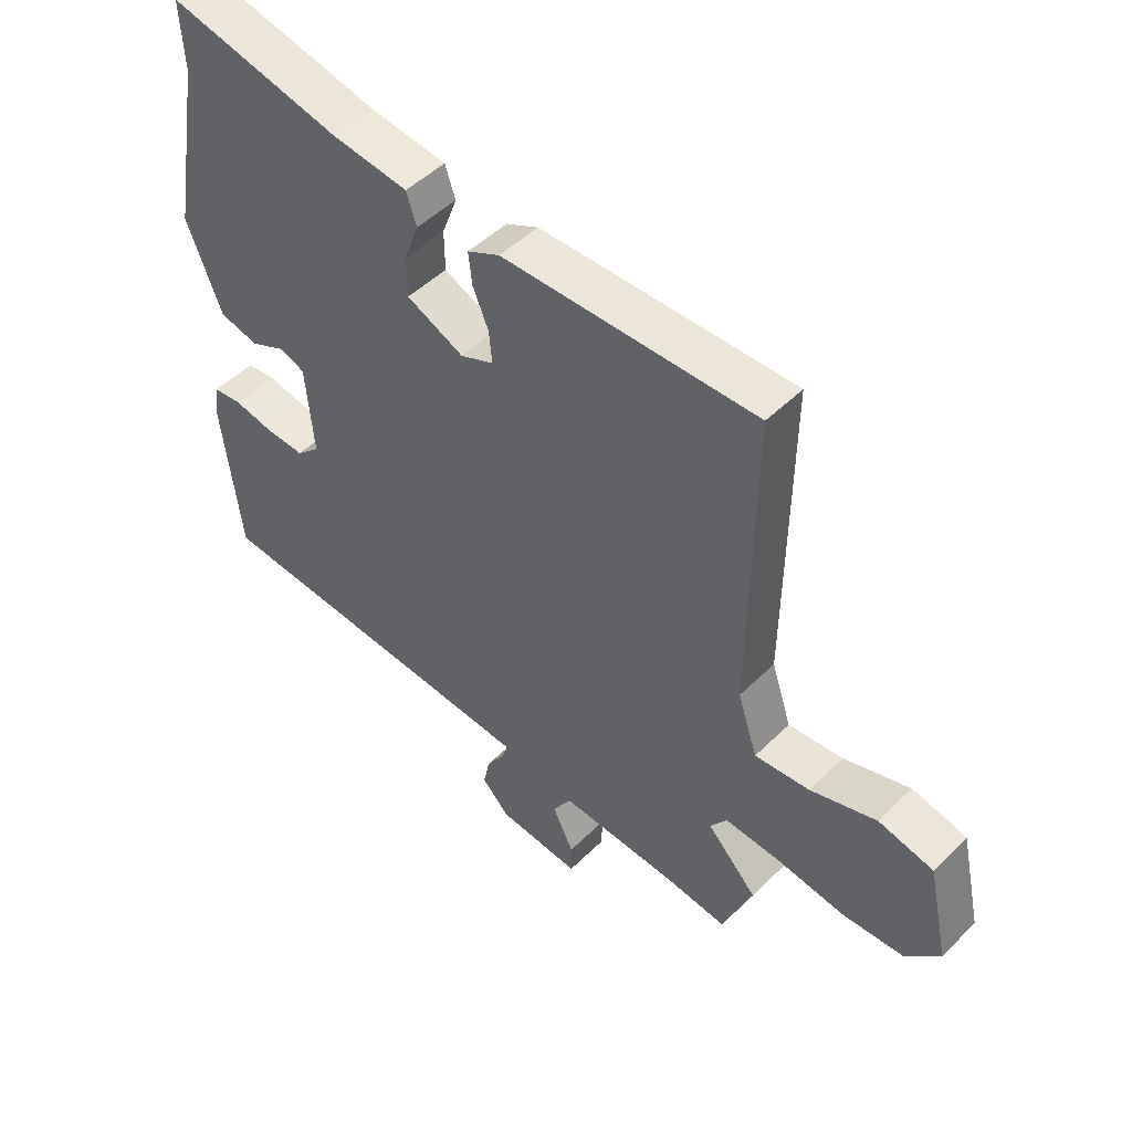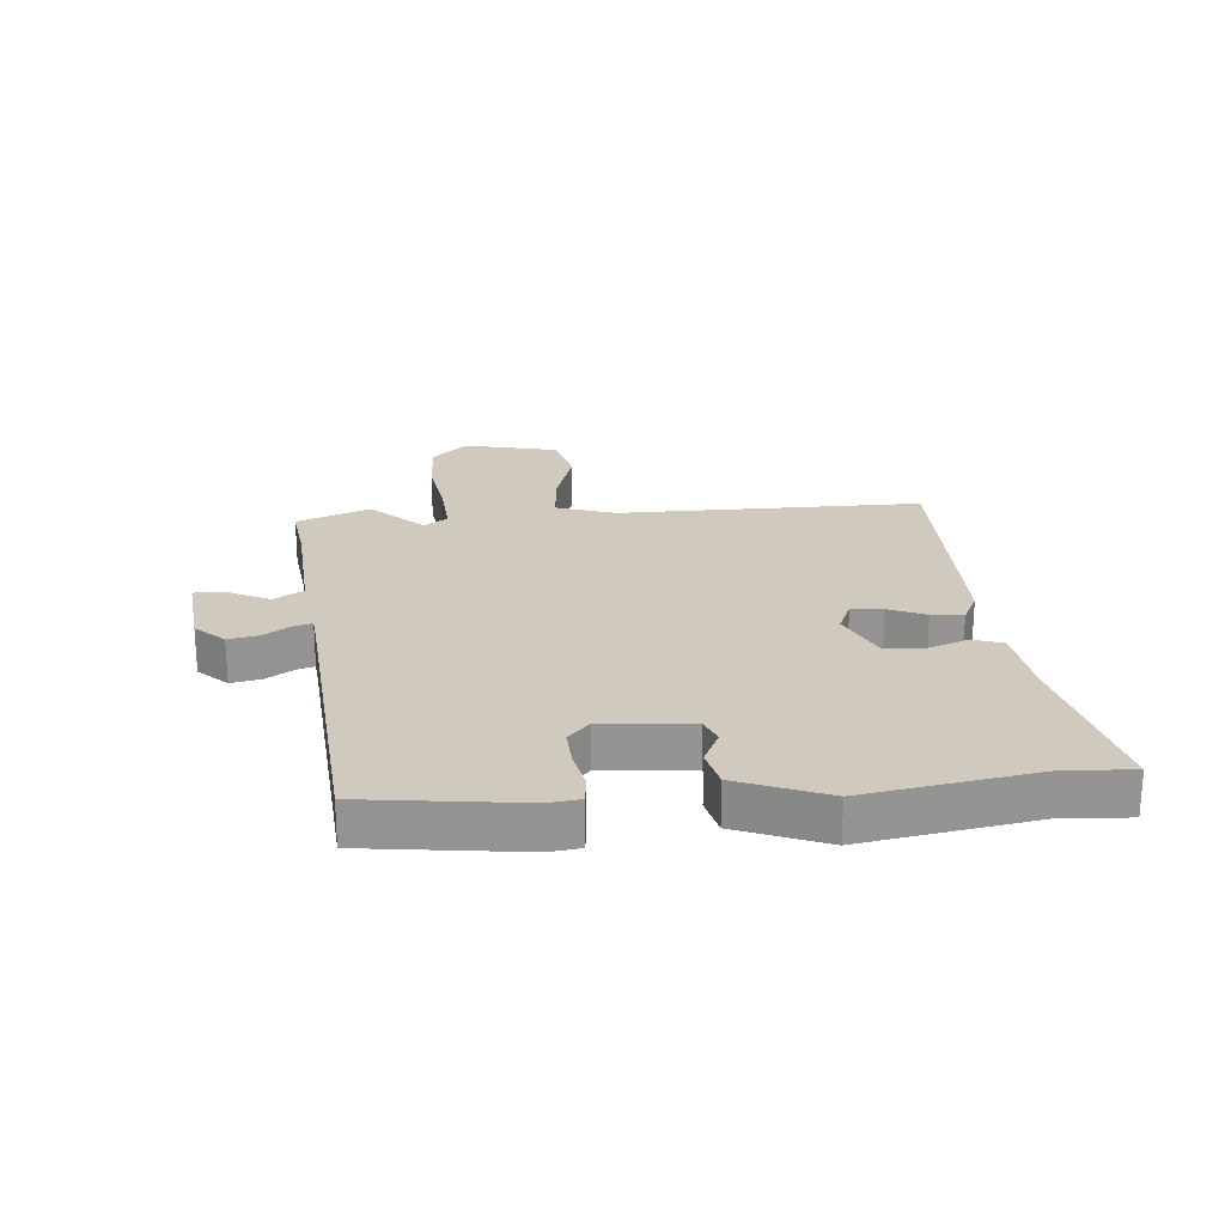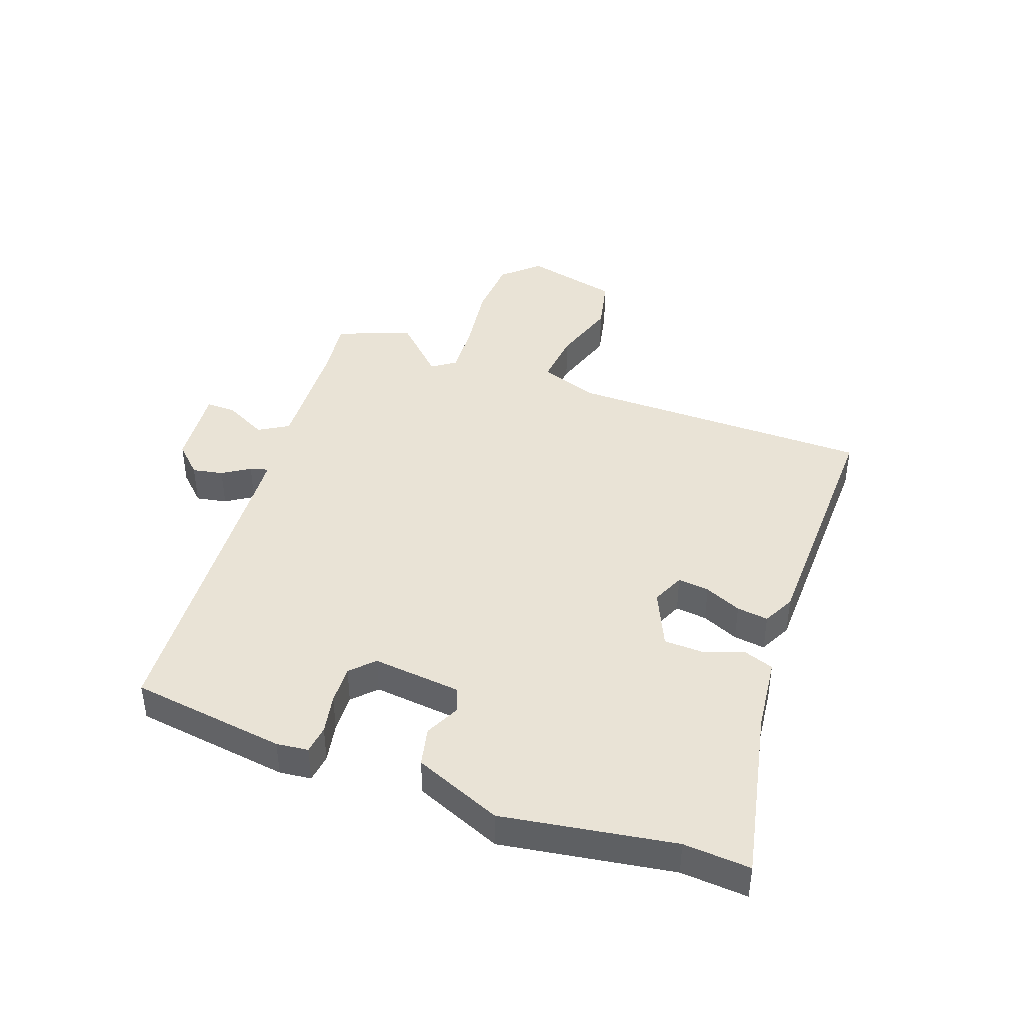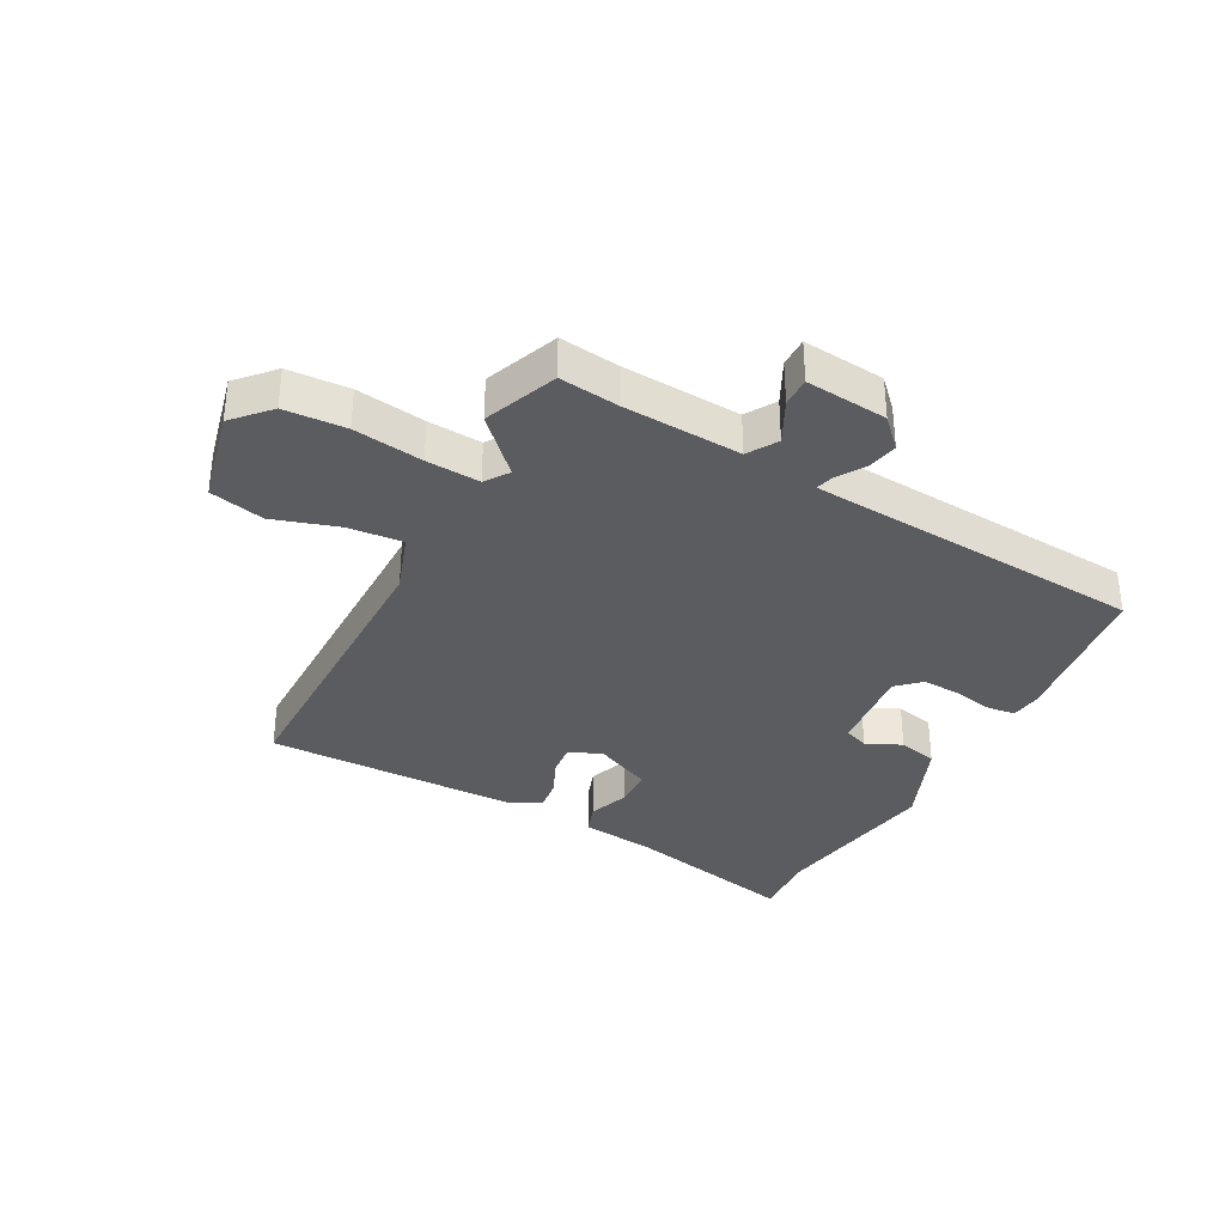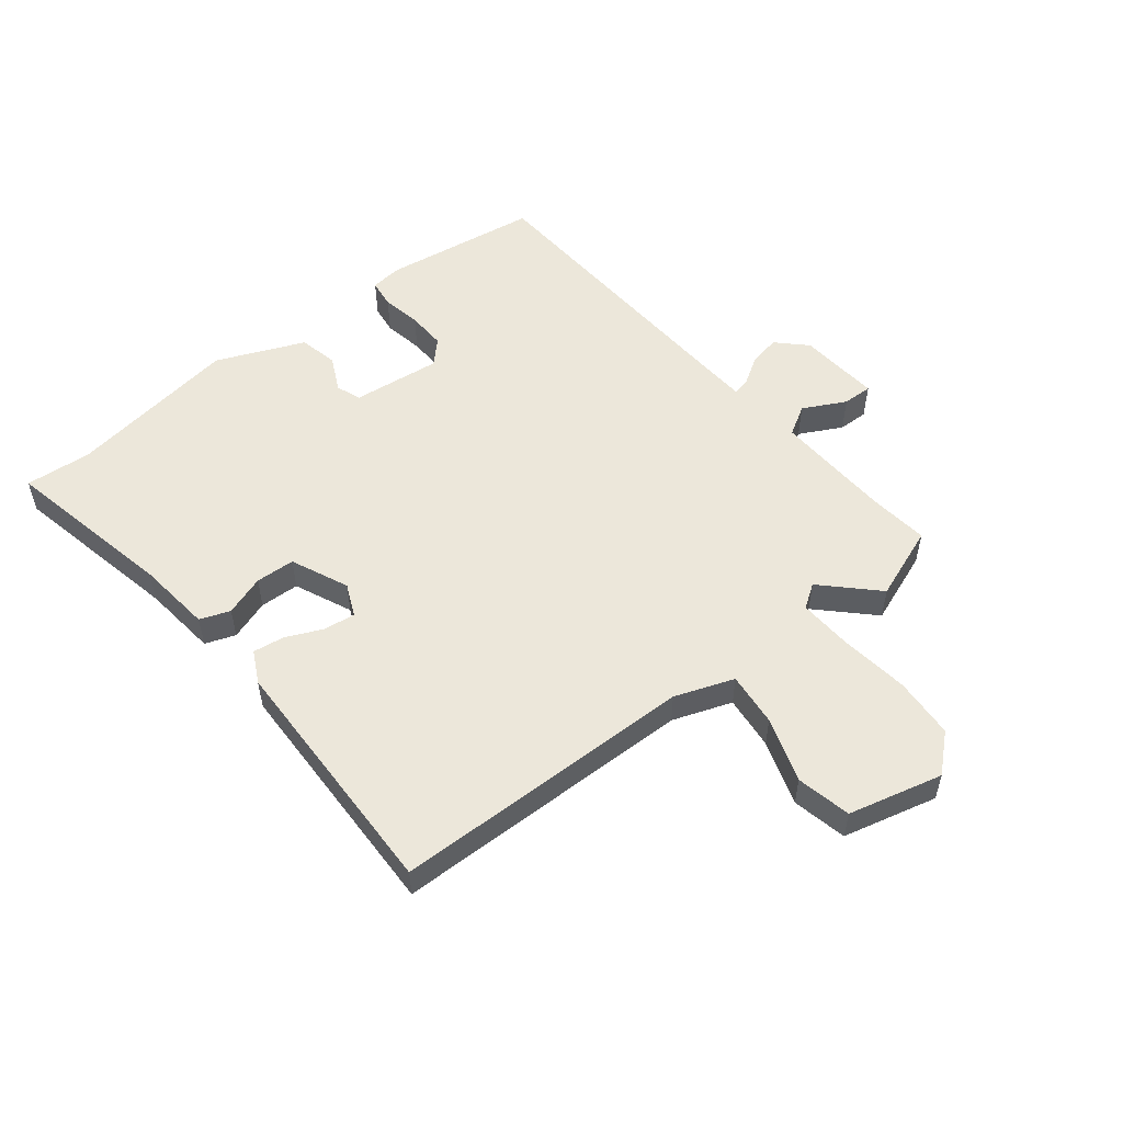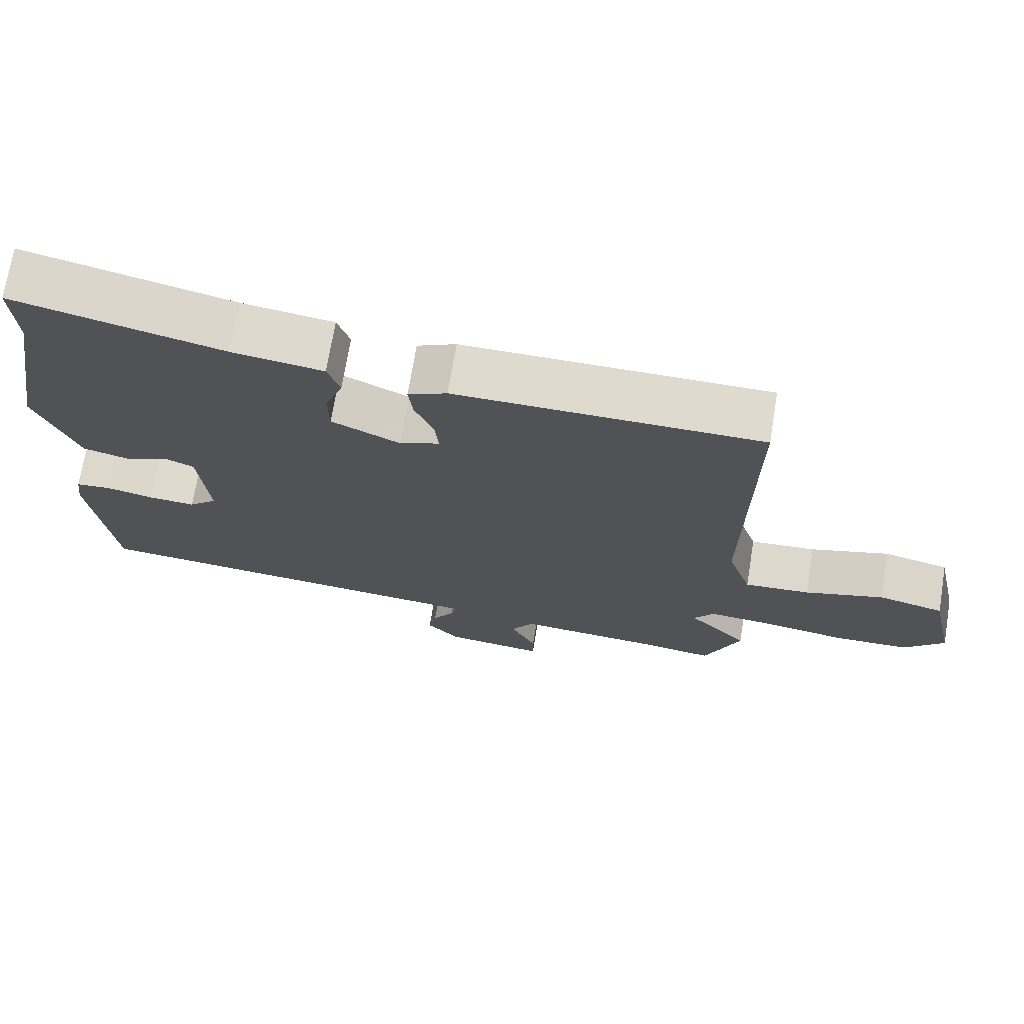
<metadata>
{"format":"obj","ext":"obj","renderer":"f3d","projection":"perspective","resolution":1024,"background":"white","views":[{"elev":48.4,"azim":42.4,"up":"+Z"},{"elev":23.0,"azim":-94.4,"up":"+Y"},{"elev":42.2,"azim":-69.0,"up":"+Y"},{"elev":-34.6,"azim":152.7,"up":"+Y"},{"elev":53.9,"azim":53.1,"up":"+Y"},{"elev":71.2,"azim":9.3,"up":"+Z"}]}
</metadata>
<code>
v -0.499 0.07 0.482
v -0.505 0.07 0.594
v -0.218 0.07 0.527
v -0.092 0.07 0.51
v -0.075 0.07 0.459
v -0.1 0.07 0.392
v -0.099 0.07 0.326
v -0.004 0.07 0.281
v 0.051 0.07 0.304
v 0.046 0.07 0.357
v 0.02 0.07 0.419
v 0.014 0.07 0.472
v 0.068 0.07 0.498
v 0.49 0.07 0.498
v 0.484 0.07 -0.011
v 0.517 0.07 -0.111
v 0.608 0.07 -0.104
v 0.718 0.07 -0.071
v 0.809 0.07 -0.093
v 0.844 0.07 -0.252
v 0.788 0.07 -0.311
v 0.685 0.07 -0.315
v 0.569 0.07 -0.297
v 0.479 0.07 -0.29
v 0.451 0.07 -0.329
v 0.534 0.07 -0.417
v 0.484 0.07 -0.539
v 0.383 0.07 -0.525
v 0.186 0.07 -0.511
v 0.155 0.07 -0.56
v 0.19 0.07 -0.632
v 0.19 0.07 -0.682
v 0.053 0.07 -0.667
v 0.008 0.07 -0.619
v 0.019 0.07 -0.568
v 0.049 0.07 -0.523
v 0.058 0.07 -0.493
v 0.007 0.07 -0.488
v -0.508 0.07 -0.445
v -0.539 0.07 -0.184
v -0.532 0.07 -0.131
v -0.484 0.07 -0.126
v -0.418 0.07 -0.14
v -0.353 0.07 -0.144
v -0.314 0.07 -0.108
v -0.327 0.07 0.041
v -0.368 0.07 0.058
v -0.427 0.07 0.031
v -0.492 0.07 0.047
v -0.55 0.07 0.195
v -0.499 0 0.482
v -0.505 0 0.594
v -0.218 0 0.527
v -0.092 0 0.51
v -0.075 0 0.459
v -0.1 0 0.392
v -0.099 0 0.326
v -0.004 0 0.281
v 0.051 0 0.304
v 0.046 0 0.357
v 0.02 0 0.419
v 0.014 0 0.472
v 0.068 0 0.498
v 0.49 0 0.498
v 0.484 0 -0.011
v 0.517 0 -0.111
v 0.608 0 -0.104
v 0.718 0 -0.071
v 0.809 0 -0.093
v 0.844 0 -0.252
v 0.788 0 -0.311
v 0.685 0 -0.315
v 0.569 0 -0.297
v 0.479 0 -0.29
v 0.451 0 -0.329
v 0.534 0 -0.417
v 0.484 0 -0.539
v 0.383 0 -0.525
v 0.186 0 -0.511
v 0.155 0 -0.56
v 0.19 0 -0.632
v 0.19 0 -0.682
v 0.053 0 -0.667
v 0.008 0 -0.619
v 0.019 0 -0.568
v 0.049 0 -0.523
v 0.058 0 -0.493
v 0.007 0 -0.488
v -0.508 0 -0.445
v -0.539 0 -0.184
v -0.532 0 -0.131
v -0.484 0 -0.126
v -0.418 0 -0.14
v -0.353 0 -0.144
v -0.314 0 -0.108
v -0.327 0 0.041
v -0.368 0 0.058
v -0.427 0 0.031
v -0.492 0 0.047
v -0.55 0 0.195
f 47 48 49 50
f 46 47 50 1
f 40 41 42 43
f 38 39 40 43
f 37 38 43 44
f 33 34 35 36
f 33 36 37
f 30 31 32 33
f 29 30 33 37
f 28 29 37 44
f 25 26 27 28
f 20 21 22 23
f 20 23 24
f 17 18 19 20
f 16 17 20 24
f 15 16 24 25
f 10 11 12 13
f 9 10 13 14
f 3 4 5 6
f 3 6 7
f 46 1 2 3
f 45 46 3 7
f 28 44 45
f 9 14 15 25
f 8 9 25 28
f 7 8 28 45
f 100 99 98 97
f 51 100 97 96
f 93 92 91 90
f 93 90 89 88
f 94 93 88 87
f 86 85 84 83
f 87 86 83
f 83 82 81 80
f 87 83 80 79
f 94 87 79 78
f 78 77 76 75
f 73 72 71 70
f 74 73 70
f 70 69 68 67
f 74 70 67 66
f 75 74 66 65
f 63 62 61 60
f 64 63 60 59
f 56 55 54 53
f 57 56 53
f 53 52 51 96
f 57 53 96 95
f 95 94 78
f 75 65 64 59
f 78 75 59 58
f 95 78 58 57
f 1 51 52 2
f 2 52 53 3
f 3 53 54 4
f 4 54 55 5
f 5 55 56 6
f 6 56 57 7
f 7 57 58 8
f 8 58 59 9
f 9 59 60 10
f 10 60 61 11
f 11 61 62 12
f 12 62 63 13
f 13 63 64 14
f 14 64 65 15
f 15 65 66 16
f 16 66 67 17
f 17 67 68 18
f 18 68 69 19
f 19 69 70 20
f 20 70 71 21
f 21 71 72 22
f 22 72 73 23
f 23 73 74 24
f 24 74 75 25
f 25 75 76 26
f 26 76 77 27
f 27 77 78 28
f 28 78 79 29
f 29 79 80 30
f 30 80 81 31
f 31 81 82 32
f 32 82 83 33
f 33 83 84 34
f 34 84 85 35
f 35 85 86 36
f 36 86 87 37
f 37 87 88 38
f 38 88 89 39
f 39 89 90 40
f 40 90 91 41
f 41 91 92 42
f 42 92 93 43
f 43 93 94 44
f 44 94 95 45
f 45 95 96 46
f 46 96 97 47
f 47 97 98 48
f 48 98 99 49
f 49 99 100 50
f 50 100 51 1

</code>
